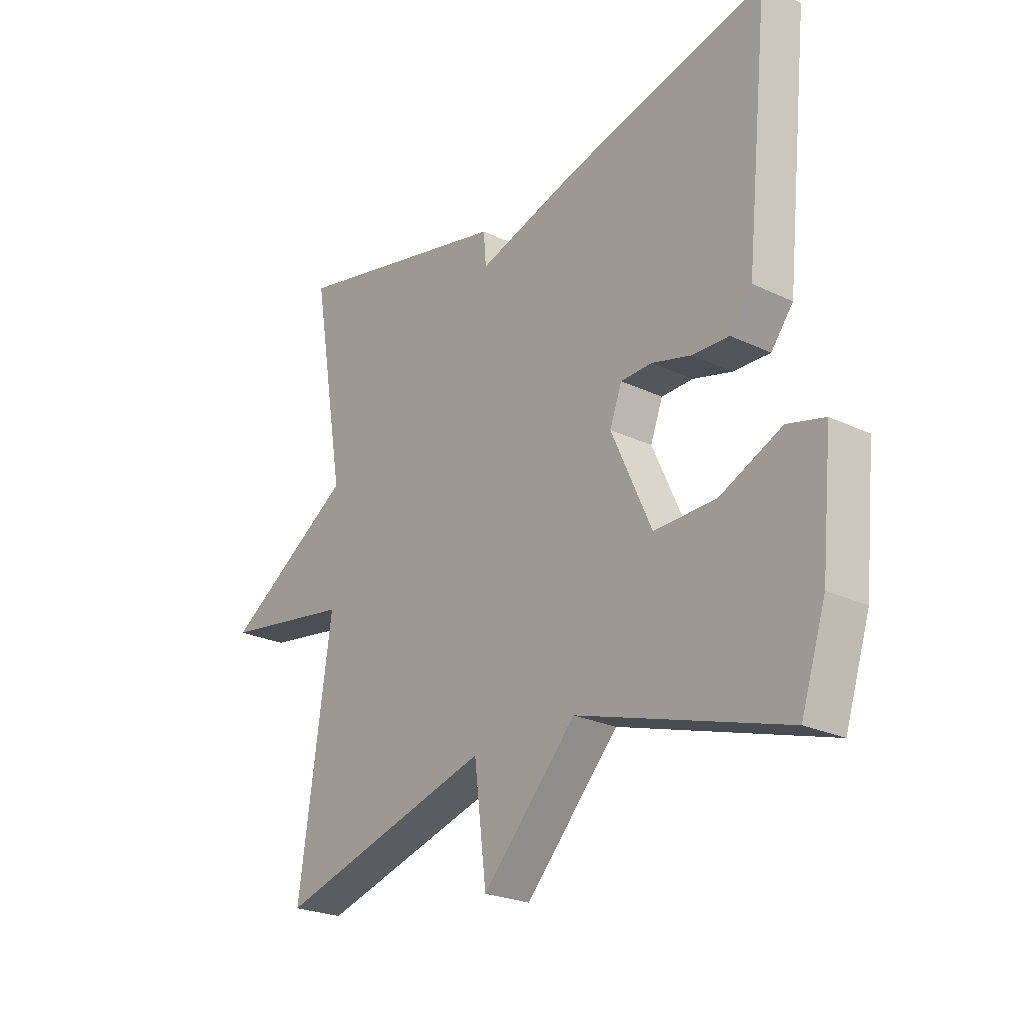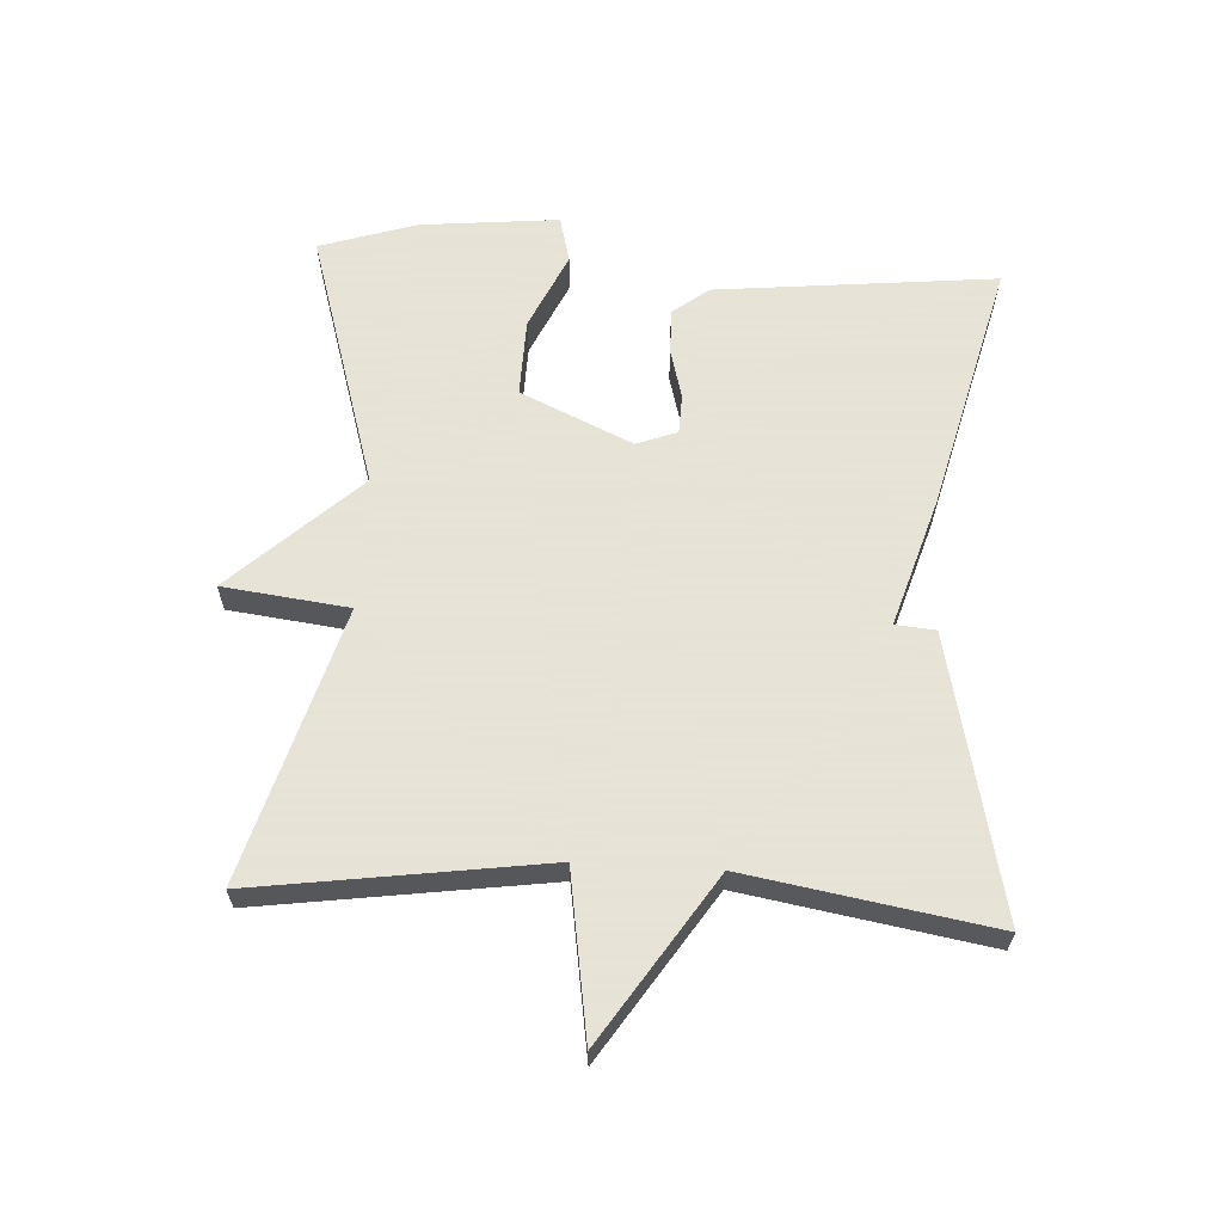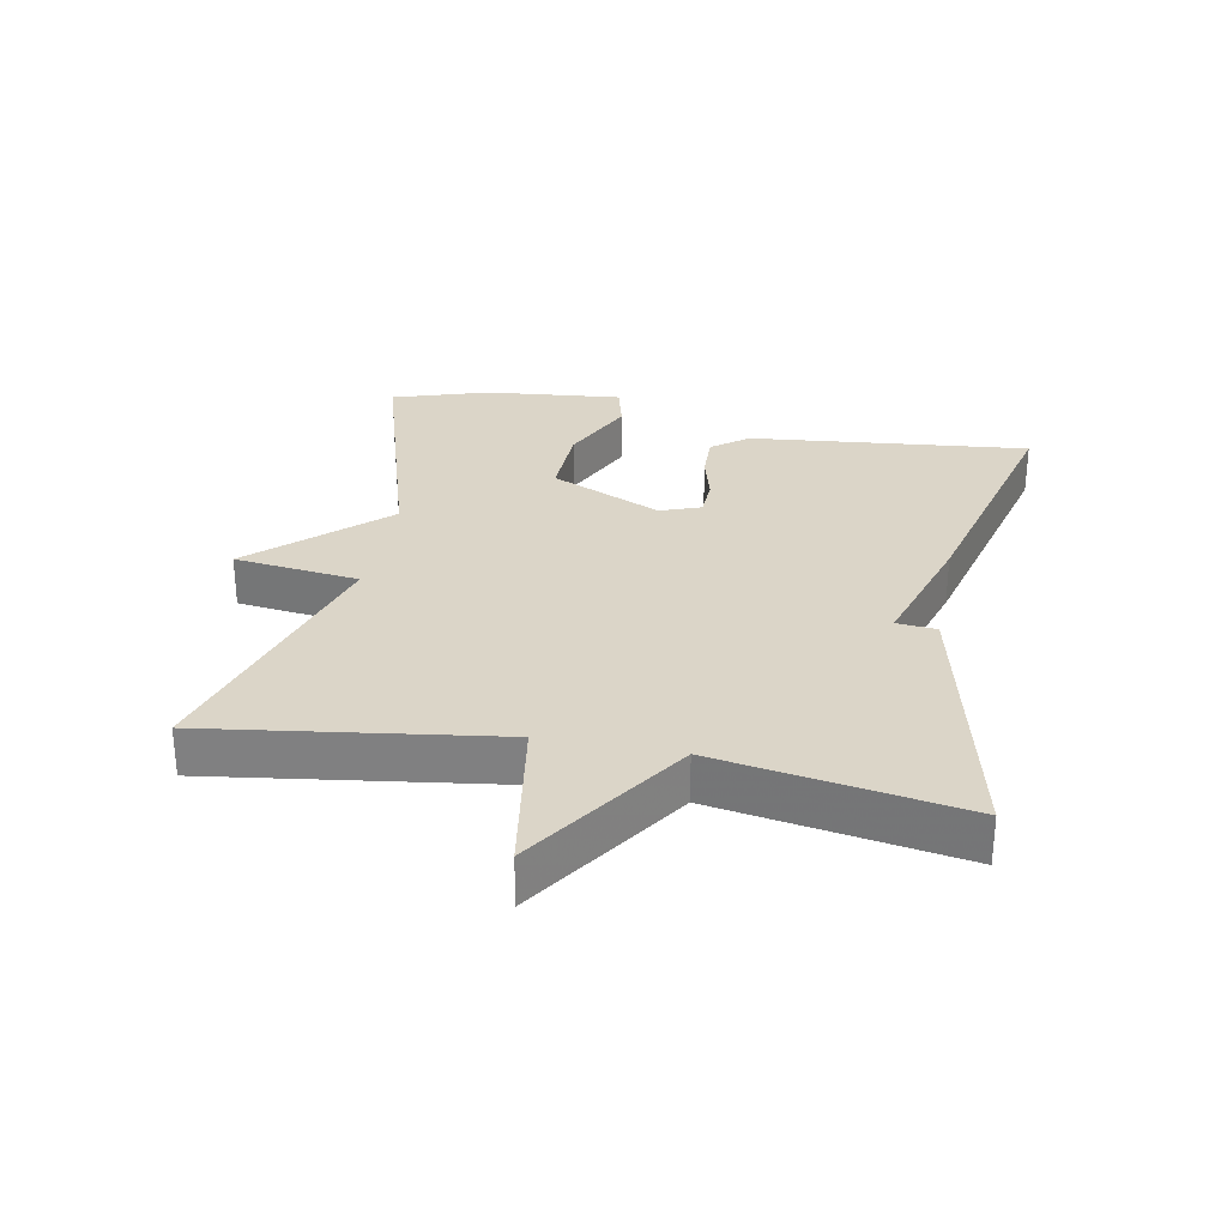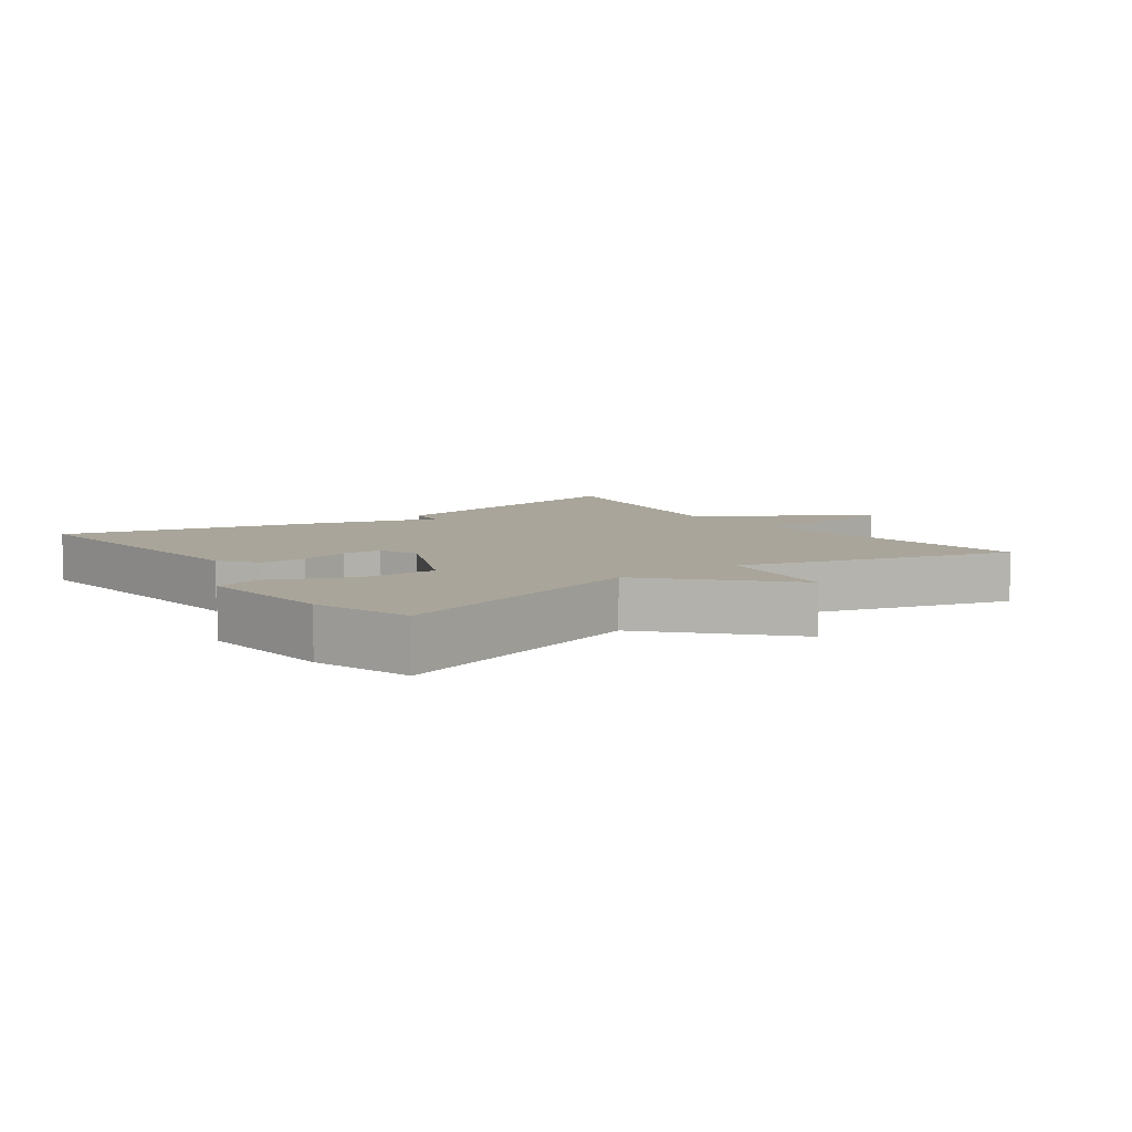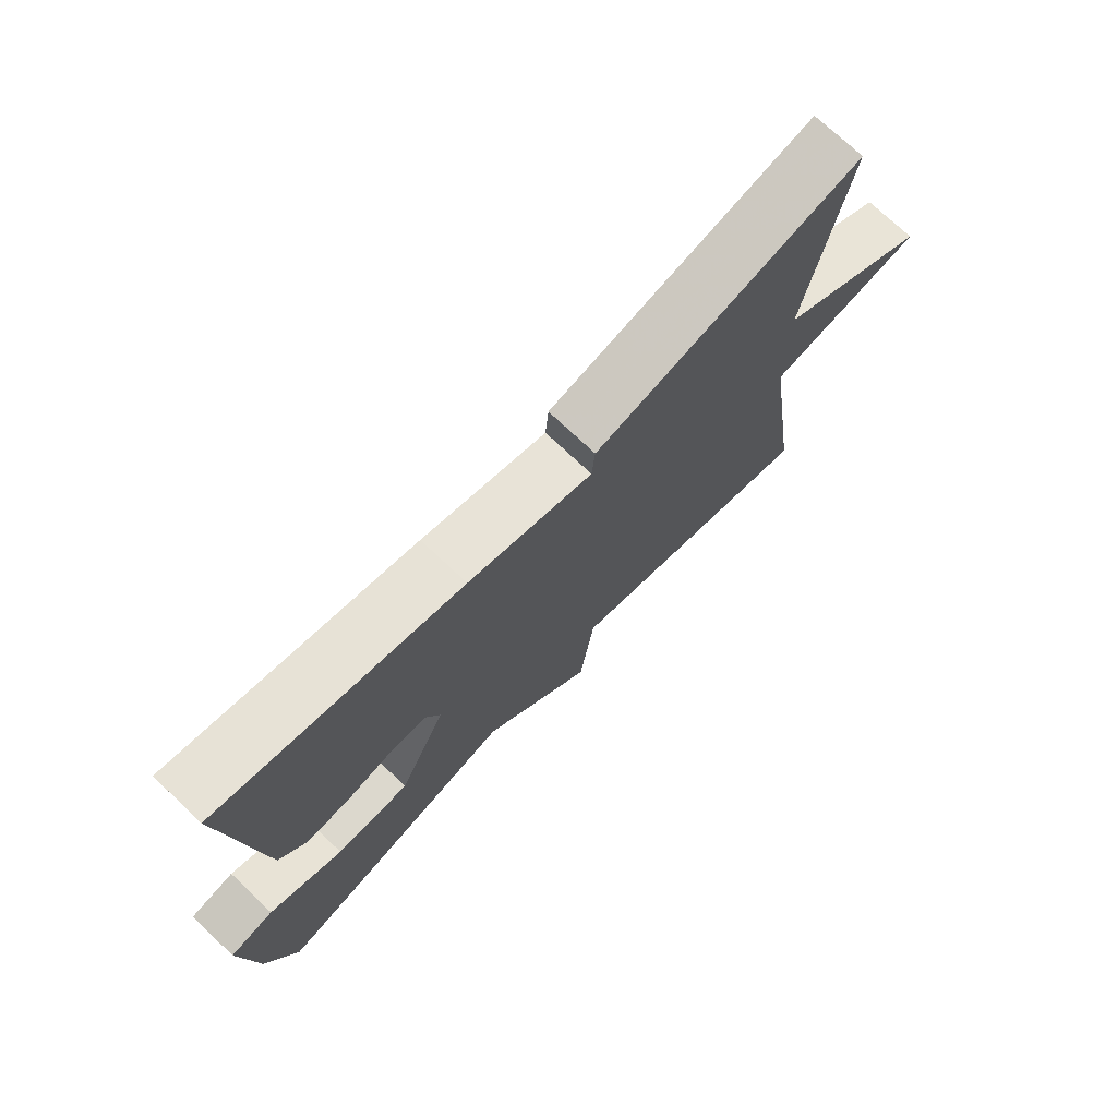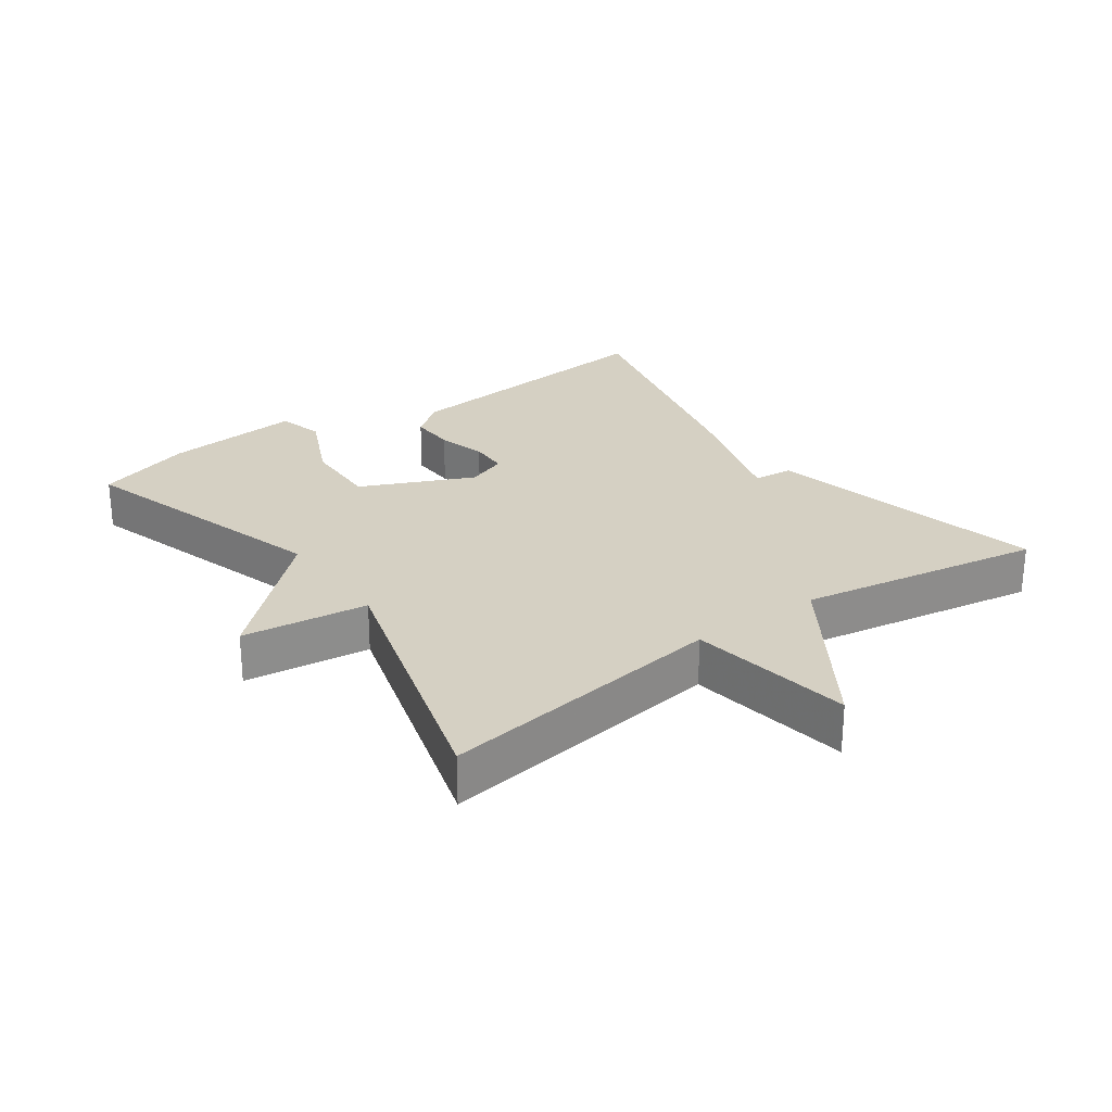
<metadata>
{"format":"obj","ext":"obj","renderer":"f3d","projection":"perspective","resolution":1024,"background":"white","views":[{"elev":-24.3,"azim":51.6,"up":"+Z"},{"elev":62.8,"azim":-86.7,"up":"+Y"},{"elev":29.5,"azim":-79.1,"up":"+Y"},{"elev":7.5,"azim":144.0,"up":"+Y"},{"elev":73.9,"azim":133.3,"up":"+Z"},{"elev":26.1,"azim":-125.5,"up":"+Y"}]}
</metadata>
<code>
v -0.5 0.07 -0.5
v -0.438 0.07 -0.067
v -0.684 0.07 -0.028
v -0.438 0.07 0.133
v -0.5 0.07 0.5
v -0.079 0.07 0.405
v -0.074 0.07 0.345
v 0.121 0.07 0.405
v 0.5 0.07 0.5
v 0.456 0.07 0.078
v 0.414 0.07 0.024
v 0.345 0.07 0.026
v 0.271 0.07 0.046
v 0.212 0.07 0.044
v 0.189 0.07 -0.017
v 0.265 0.07 -0.185
v 0.382 0.07 -0.182
v 0.498 0.07 -0.129
v 0.568 0.07 -0.147
v 0.547 0.07 -0.355
v 0.5 0.07 -0.5
v 0.109 0.07 -0.381
v -0.068 0.07 -0.57
v -0.091 0.07 -0.381
v -0.5 0 -0.5
v -0.438 0 -0.067
v -0.684 0 -0.028
v -0.438 0 0.133
v -0.5 0 0.5
v -0.079 0 0.405
v -0.074 0 0.345
v 0.121 0 0.405
v 0.5 0 0.5
v 0.456 0 0.078
v 0.414 0 0.024
v 0.345 0 0.026
v 0.271 0 0.046
v 0.212 0 0.044
v 0.189 0 -0.017
v 0.265 0 -0.185
v 0.382 0 -0.182
v 0.498 0 -0.129
v 0.568 0 -0.147
v 0.547 0 -0.355
v 0.5 0 -0.5
v 0.109 0 -0.381
v -0.068 0 -0.57
v -0.091 0 -0.381
f 22 23 24
f 20 21 22
f 19 20 22
f 18 19 22
f 17 18 22
f 16 17 22 24
f 24 1 2
f 16 24 2
f 15 16 2
f 11 12 13
f 10 11 13
f 9 10 13
f 8 9 13
f 7 8 13
f 7 13 14
f 4 5 6 7
f 7 14 15
f 4 7 15
f 3 4 15
f 2 3 15
f 48 47 46
f 46 45 44
f 46 44 43
f 46 43 42
f 46 42 41
f 48 46 41 40
f 26 25 48
f 26 48 40
f 26 40 39
f 37 36 35
f 37 35 34
f 37 34 33
f 37 33 32
f 37 32 31
f 38 37 31
f 31 30 29 28
f 39 38 31
f 39 31 28
f 39 28 27
f 39 27 26
f 1 25 26 2
f 2 26 27 3
f 3 27 28 4
f 4 28 29 5
f 5 29 30 6
f 6 30 31 7
f 7 31 32 8
f 8 32 33 9
f 9 33 34 10
f 10 34 35 11
f 11 35 36 12
f 12 36 37 13
f 13 37 38 14
f 14 38 39 15
f 15 39 40 16
f 16 40 41 17
f 17 41 42 18
f 18 42 43 19
f 19 43 44 20
f 20 44 45 21
f 21 45 46 22
f 22 46 47 23
f 23 47 48 24
f 24 48 25 1

</code>
